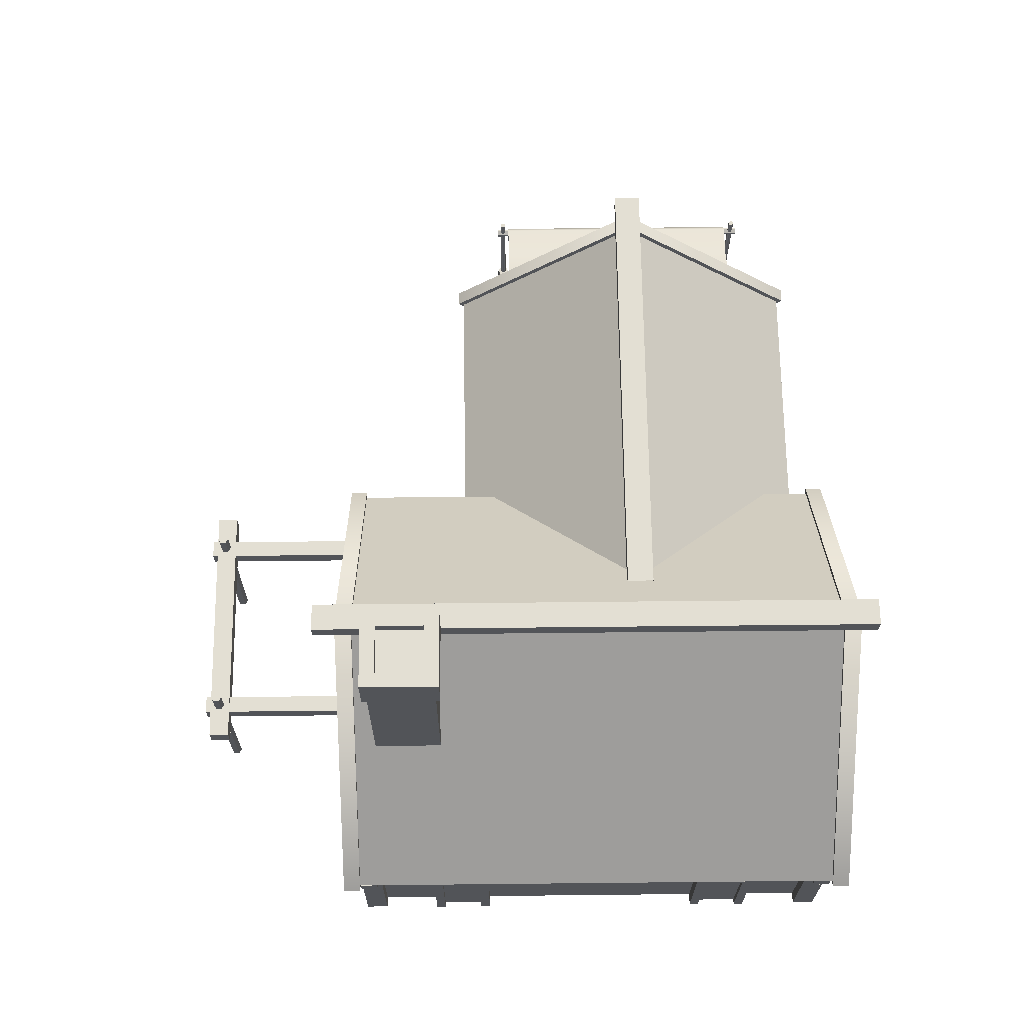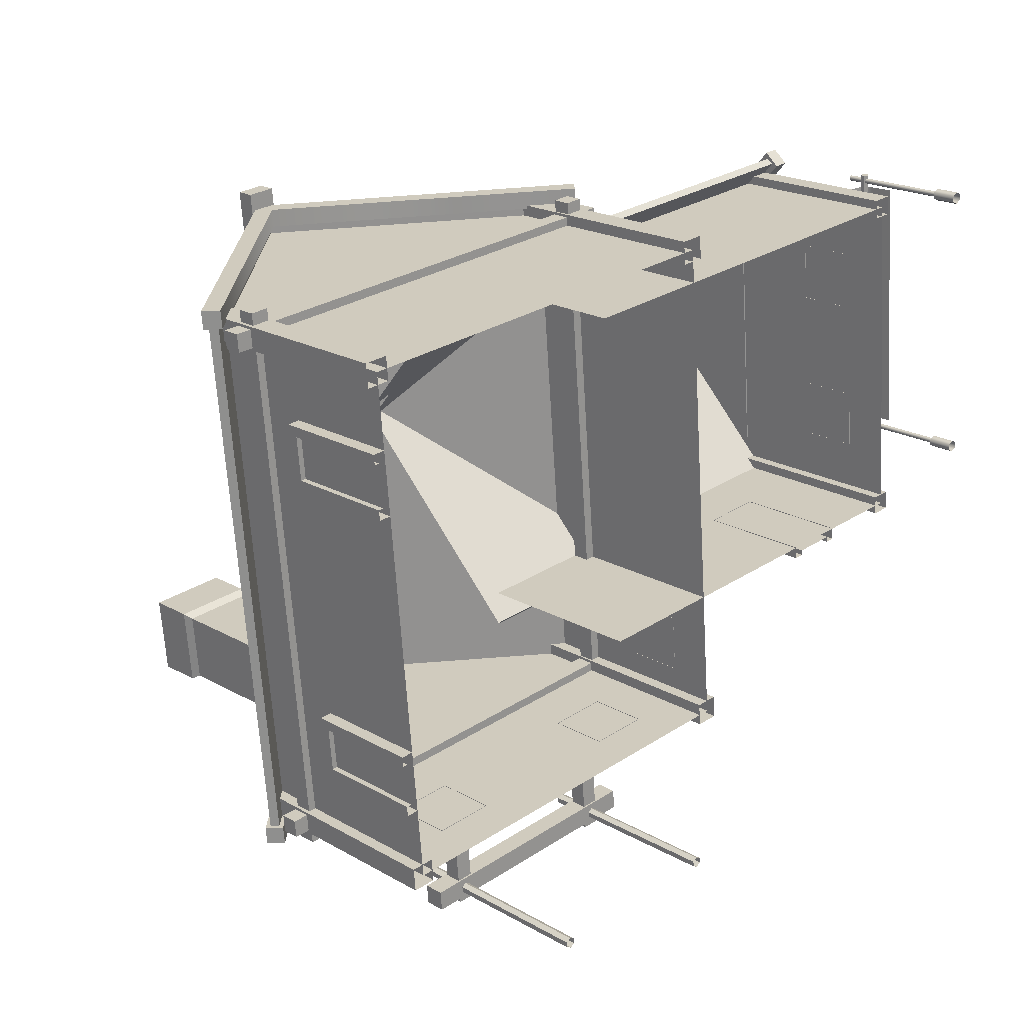
<metadata>
{"format":"obj","ext":"obj","renderer":"f3d","projection":"perspective","resolution":1024,"background":"white","views":[{"elev":67.0,"azim":-95.6,"up":"+Y"},{"elev":20.7,"azim":-44.4,"up":"+Z"}]}
</metadata>
<code>
o House_3_Mesh.012
v -39.17 -0.04395 48.75
v -39.17 14.96 48.75
v -35.99 -0.04395 12.45
v -35.99 14.96 12.45
v -50.53 -0.04395 11.18
v -33.68 13.8 11.31
v -37.08 13.8 50.15
v -53.81 29.15 48.68
v -34.1 13.33 11.27
v -37.5 13.33 50.11
v -53.81 28.31 48.68
v -38.75 11.26 50.43
v -38.75 12.52 50.43
v -40.01 12.52 50.32
v -40.01 11.26 50.32
v -35.28 11.26 10.79
v -35.28 12.52 10.79
v -36.54 12.52 10.68
v -36.54 11.26 10.68
v -65.06 -0.04395 9.908
v -65.06 14.96 9.908
v -68.24 14.96 46.2
v -68.24 -0.04395 46.2
v -53.7 -0.04395 47.48
v -53.7 28.31 47.48
v -50.53 28.31 11.18
v -67.14 13.8 8.379
v -50.41 29.15 9.843
v -70.54 13.8 47.22
v -50.41 28.31 9.843
v -66.72 13.33 8.416
v -70.12 13.33 47.26
v -68.94 11.26 47.78
v -65.47 11.26 8.151
v -65.47 12.52 8.151
v -68.94 12.52 47.78
v -64.21 12.52 8.261
v -67.68 12.52 47.89
v -64.21 11.26 8.261
v -67.68 11.26 47.89
v -66.92 11.26 9.124
v -66.92 12.52 9.124
v -67.03 12.52 10.38
v -67.03 11.26 10.38
v -33.96 11.26 12.01
v -33.96 12.52 12.01
v -34.07 12.52 13.27
v -34.07 11.26 13.27
v -50.37 27.88 9.341
v -33.21 13.85 10.84
v -33.32 13.85 12.1
v -34.17 12.91 12.03
v -34.06 12.91 10.77
v -50.37 29.59 9.341
v -50.48 29.59 10.6
v -67.64 13.85 9.1
v -67.53 13.85 7.839
v -50.48 27.88 10.6
v -66.79 12.91 9.174
v -66.68 12.91 7.914
v -35.13 -0.02994 11.72
v -35.27 -0.02994 13.36
v -36.77 -0.02994 11.58
v -36.91 -0.02994 13.22
v -35.13 14.28 11.72
v -35.27 14.28 13.36
v -36.77 15.8 11.58
v -36.91 15.8 13.22
v -38.44 -0.02994 49.62
v -38.3 -0.02994 47.98
v -40.08 -0.02994 49.47
v -39.94 -0.02994 47.83
v -38.44 14.28 49.62
v -38.3 14.28 47.98
v -40.08 15.8 49.47
v -39.94 15.8 47.83
v -65.79 -0.02994 9.036
v -65.93 -0.02994 10.68
v -64.15 -0.02994 9.18
v -64.29 -0.02994 10.82
v -65.79 14.28 9.036
v -65.93 14.28 10.68
v -64.15 15.8 9.18
v -64.29 15.8 10.82
v -69.1 -0.02994 46.94
v -68.96 -0.02994 45.29
v -67.46 -0.02994 47.08
v -67.32 -0.02994 45.44
v -69.1 14.28 46.94
v -68.96 14.28 45.29
v -67.46 15.8 47.08
v -67.32 15.8 45.44
v -53.86 27.88 49.31
v -36.71 13.85 50.82
v -36.6 13.85 49.55
v -37.45 12.91 49.48
v -37.56 12.91 50.74
v -53.86 29.59 49.31
v -53.75 29.59 48.05
v -70.91 13.85 46.55
v -71.02 13.85 47.81
v -53.75 27.88 48.05
v -70.06 12.91 46.63
v -70.17 12.91 47.89
v -70.2 11.26 46.65
v -70.2 12.52 46.65
v -70.09 12.52 45.39
v -70.09 11.26 45.39
v -37.25 11.26 49.54
v -37.25 12.52 49.54
v -37.13 12.52 48.28
v -37.13 11.26 48.28
v -53.03 28.86 50.62
v -53.03 30.13 50.62
v -55.04 30.13 50.45
v -55.04 28.86 50.45
v -49.29 28.86 7.783
v -49.29 30.13 7.783
v -51.29 30.13 7.607
v -51.29 28.86 7.607
v -21.64 -0.04395 23.39
v -26.11 -0.04395 23
v -21.64 8.293 23.39
v -26.11 8.293 23
v -21.56 -0.04395 22.5
v -26.03 -0.04395 22.11
v -21.56 8.293 22.5
v -26.03 8.293 22.11
v -22.28 -0.04395 22.44
v -25.32 -0.04395 22.17
v -25.32 7.582 22.17
v -22.28 7.582 22.44
v -22.31 -0.04395 22.82
v -25.35 -0.04395 22.55
v -25.35 7.582 22.55
v -22.31 7.582 22.82
v -58.81 20.95 16.54
v -54.47 36.58 16.15
v -54.47 37.47 16.15
v -53.47 37.47 17.35
v -53.47 34.19 17.35
v -53.77 33.62 16.98
v -53.77 20.95 16.98
v -54.16 36.58 12.64
v -54.16 37.47 12.64
v -52.97 37.47 11.64
v -52.97 34.19 11.64
v -53.33 33.62 11.95
v -56.07 36.58 14.25
v -57.98 36.58 15.85
v -57.67 36.58 12.34
v -57.98 37.47 15.85
v -57.67 37.47 12.34
v -59.17 37.47 16.85
v -58.67 37.47 11.14
v -59.17 34.19 16.85
v -58.67 34.19 11.14
v -58.81 33.62 16.54
v -58.37 33.62 11.51
v -58.37 20.95 11.51
v -53.33 20.95 11.95
v -47.96 -0.04428 45.59
v -47.96 12.52 45.59
v -17.55 -0.04428 48.25
v -17.55 12.52 48.25
v -16.59 11.55 50.19
v -49.14 11.55 47.34
v -47.91 24.42 33.32
v -15.37 24.42 36.17
v -16.56 11.16 49.83
v -49.11 11.16 46.98
v -16.11 11.69 50.7
v -17.16 11.69 50.6
v -17.08 10.68 49.68
v -16.03 10.68 49.77
v -14.84 24.98 36.21
v -15.9 24.98 36.12
v -16.94 -0.03254 48.97
v -18.32 -0.03254 48.85
v -16.82 -0.03254 47.6
v -18.2 -0.03254 47.48
v -16.94 11.96 48.97
v -18.32 11.96 48.85
v -16.82 13.23 47.6
v -18.2 13.23 47.48
v -15.42 -0.04428 23.89
v -15.42 12.52 23.89
v -45.83 12.52 21.23
v -45.83 -0.04428 21.23
v -14.14 11.55 22.15
v -46.69 11.55 19.3
v -47.91 23.71 33.32
v -15.37 23.71 36.17
v -14.17 11.16 22.5
v -46.72 11.16 19.66
v -16.49 23.71 36.07
v -16.49 -0.04428 36.07
v -13.57 11.69 21.73
v -14.63 11.69 21.64
v -15.9 23.12 36.12
v -14.71 10.68 22.56
v -14.84 23.12 36.21
v -13.65 10.68 22.66
v -14.69 -0.03254 23.28
v -14.69 11.96 23.28
v -16.07 11.96 23.16
v -16.07 -0.03254 23.16
v -16.19 13.23 24.54
v -16.19 -0.03254 24.54
v -14.81 13.23 24.66
v -14.81 -0.03254 24.66
v -13.22 24.06 35.35
v -13.22 25.33 35.35
v -13.39 25.33 37.35
v -13.39 24.06 37.35
v -47.86 24.06 32.32
v -47.86 25.33 32.32
v -48.04 25.33 34.32
v -48.04 24.06 34.32
v -15.67 13.78 26.1
v -11.85 10.89 26.43
v -8.935 9.633 26.68
v -6.111 9.251 26.93
v -5.791 9.069 26.96
v -5.77 8.463 26.96
v -5.701 6.692 26.97
v -17.41 13.78 46
v -13.59 10.89 46.33
v -10.68 9.633 46.59
v -7.852 9.251 46.84
v -7.532 9.069 46.86
v -7.511 8.463 46.87
v -7.443 6.692 46.87
v -7.687 9.054 47.9
v -7.96 9.212 47.88
v -8.233 9.054 47.85
v -8.233 8.738 47.85
v -7.96 8.58 47.88
v -7.687 8.738 47.9
v -5.771 9.054 26
v -6.044 9.212 25.98
v -6.317 9.054 25.95
v -6.317 8.738 25.95
v -6.044 8.58 25.98
v -5.771 8.738 26
v -6.099 10.29 26.65
v -5.898 10.29 26.55
v -5.879 10.29 26.33
v -6.06 10.29 26.2
v -6.261 10.29 26.3
v -6.28 10.29 26.52
v -6.099 1.815 26.65
v -5.898 1.815 26.55
v -5.879 1.815 26.33
v -6.06 1.815 26.2
v -6.261 1.815 26.3
v -6.28 1.815 26.52
v -6.121 1.802 26.89
v -5.695 1.802 26.7
v -5.654 1.802 26.23
v -6.039 1.802 25.96
v -6.465 1.802 26.16
v -6.506 1.802 26.62
v -6.121 -0.04666 26.89
v -5.695 -0.04666 26.7
v -5.654 -0.04666 26.23
v -6.039 -0.04666 25.96
v -6.465 -0.04666 26.16
v -6.506 -0.04666 26.62
v -7.896 10.29 47.19
v -7.715 10.29 47.32
v -7.734 10.29 47.54
v -7.935 10.29 47.63
v -8.116 10.29 47.5
v -8.097 10.29 47.28
v -7.896 1.815 47.19
v -7.715 1.815 47.32
v -7.734 1.815 47.54
v -7.935 1.815 47.63
v -8.116 1.815 47.5
v -8.097 1.815 47.28
v -7.875 1.802 46.94
v -7.49 1.802 47.21
v -7.531 1.802 47.68
v -7.957 1.802 47.88
v -8.342 1.802 47.61
v -8.301 1.802 47.14
v -7.875 -0.04666 46.94
v -7.49 -0.04666 47.21
v -7.531 -0.04666 47.68
v -7.957 -0.04666 47.88
v -8.342 -0.04666 47.61
v -8.301 -0.04666 47.14
v -36.61 3.094 19.3
v -36.23 3.094 15.01
v -36.61 7.398 19.3
v -36.23 7.398 15.01
v -35.85 3.094 19.36
v -35.47 3.094 15.08
v -35.85 7.398 19.36
v -35.47 7.398 15.08
v -35.79 3.718 18.74
v -35.53 3.718 15.7
v -35.53 6.774 15.7
v -35.79 6.774 18.74
v -36.25 3.718 18.7
v -35.98 3.718 15.66
v -35.98 6.774 15.66
v -36.25 6.774 18.7
v -37.2 11.26 11.77
v -37.2 12.53 11.77
v -38.46 12.53 11.66
v -38.46 11.26 11.66
v -36.06 11.26 -1.288
v -36.06 12.53 -1.288
v -37.32 12.53 -1.398
v -37.32 11.26 -1.398
v -36.68 -0.09742 -0.6675
v -36.34 -0.09742 -0.4316
v -36.38 -0.09742 -0.02192
v -36.75 -0.09742 0.1519
v -37.09 -0.09742 -0.084
v -37.05 -0.09742 -0.4937
v -36.68 14.65 -0.6675
v -36.34 14.65 -0.4316
v -36.38 14.65 -0.02192
v -36.75 14.65 0.1519
v -37.09 14.65 -0.084
v -37.05 14.65 -0.4937
v -52.3 11.26 10.45
v -52.3 12.53 10.45
v -51.04 12.53 10.56
v -51.04 11.26 10.56
v -51.16 11.26 -2.609
v -51.16 12.53 -2.609
v -49.9 12.53 -2.498
v -49.9 11.26 -2.498
v -50.66 -0.09742 -1.89
v -51.03 -0.09742 -1.716
v -51.06 -0.09742 -1.307
v -50.73 -0.09742 -1.071
v -50.35 -0.09742 -1.245
v -50.32 -0.09742 -1.654
v -50.66 14.65 -1.89
v -51.03 14.65 -1.716
v -51.06 14.65 -1.307
v -50.73 14.65 -1.071
v -50.35 14.65 -1.245
v -50.32 14.65 -1.654
v -53.34 11.13 -0.8715
v -53.34 12.66 -0.8715
v -53.21 12.66 -2.388
v -53.21 11.13 -2.388
v -34.21 11.13 0.8023
v -34.21 12.66 0.8023
v -34.08 12.66 -0.7144
v -34.08 11.13 -0.7144
v -40.24 3.094 12.12
v -44.52 3.094 11.74
v -40.24 7.398 12.12
v -44.52 7.398 11.74
v -40.17 3.094 11.36
v -44.46 3.094 10.98
v -40.17 7.398 11.36
v -44.46 7.398 10.98
v -40.79 3.718 11.3
v -43.84 3.718 11.04
v -43.84 6.774 11.04
v -40.79 6.774 11.3
v -40.83 3.718 11.76
v -43.87 3.718 11.49
v -43.87 6.774 11.49
v -40.83 6.774 11.76
v -56.18 3.094 10.72
v -60.47 3.094 10.35
v -56.18 7.398 10.72
v -60.47 7.398 10.35
v -56.11 3.094 9.964
v -60.4 3.094 9.589
v -56.11 7.398 9.964
v -60.4 7.398 9.589
v -56.73 3.718 9.909
v -59.78 3.718 9.643
v -59.78 6.774 9.643
v -56.73 6.774 9.909
v -56.77 3.718 10.36
v -59.82 3.718 10.1
v -59.82 6.774 10.1
v -56.77 6.774 10.36
v -65.48 -0.04395 15.01
v -65.87 -0.04395 19.48
v -65.48 8.293 15.01
v -65.87 8.293 19.48
v -66.37 -0.04395 14.93
v -66.77 -0.04395 19.4
v -66.37 8.293 14.93
v -66.77 8.293 19.4
v -66.44 -0.04395 15.64
v -66.7 -0.04395 18.69
v -66.7 7.582 18.69
v -66.44 7.582 15.64
v -66.06 -0.04395 15.68
v -66.32 -0.04395 18.72
v -66.32 7.582 18.72
v -66.06 7.582 15.68
v -67.37 -0.04395 36.55
v -67.76 -0.04395 41.02
v -67.37 8.293 36.55
v -67.76 8.293 41.02
v -68.26 -0.04395 36.47
v -68.65 -0.04395 40.94
v -68.26 8.293 36.47
v -68.65 8.293 40.94
v -68.32 -0.04395 37.19
v -68.59 -0.04395 40.23
v -68.59 7.582 40.23
v -68.32 7.582 37.19
v -67.94 -0.04395 37.22
v -68.21 -0.04395 40.26
v -68.21 7.582 40.26
v -67.94 7.582 37.22
v -16.19 3.094 32.44
v -15.81 3.094 28.15
v -16.19 7.398 32.44
v -15.81 7.398 28.15
v -15.43 3.094 32.51
v -15.05 3.094 28.22
v -15.43 7.398 32.51
v -15.05 7.398 28.22
v -15.38 3.718 31.89
v -15.11 3.718 28.84
v -15.11 6.774 28.84
v -15.38 6.774 31.89
v -15.83 3.718 31.85
v -15.56 3.718 28.8
v -15.56 6.774 28.8
v -15.83 6.774 31.85
v -17.19 3.094 43.92
v -16.82 3.094 39.63
v -17.19 7.398 43.92
v -16.82 7.398 39.63
v -16.43 3.094 43.99
v -16.06 3.094 39.7
v -16.43 7.398 43.99
v -16.06 7.398 39.7
v -16.38 3.718 43.36
v -16.11 3.718 40.32
v -16.11 6.774 40.32
v -16.38 6.774 43.36
v -16.83 3.718 43.32
v -16.57 3.718 40.28
v -16.57 6.774 40.28
v -16.83 6.774 43.32
f 4 1 3
f 24 2 25
f 4 5 26
f 6 8 7
f 11 9 10
f 7 9 6
f 16 13 12
f 17 14 13
f 18 15 14
f 19 12 15
f 14 12 13
f 17 19 18
f 23 21 20
f 24 22 23
f 5 21 26
f 29 28 27
f 32 30 11
f 31 29 27
f 36 34 33
f 38 35 36
f 40 37 38
f 33 39 40
f 33 38 36
f 39 35 37
f 42 45 41
f 43 46 42
f 44 47 43
f 41 48 44
f 41 43 42
f 48 46 47
f 55 50 54
f 58 51 55
f 49 52 58
f 49 50 53
f 53 51 52
f 57 55 54
f 56 58 55
f 59 49 58
f 49 57 54
f 56 60 59
f 65 62 61
f 66 64 62
f 68 63 64
f 63 65 61
f 70 73 69
f 72 74 70
f 71 76 72
f 71 73 75
f 78 81 77
f 80 82 78
f 79 84 80
f 79 81 83
f 89 86 85
f 90 88 86
f 92 87 88
f 87 89 85
f 94 99 98
f 95 102 99
f 96 93 102
f 93 94 98
f 95 97 96
f 99 101 98
f 102 100 99
f 93 103 102
f 93 101 104
f 104 100 103
f 109 106 105
f 110 107 106
f 111 108 107
f 112 105 108
f 107 105 106
f 110 112 111
f 117 114 113
f 118 115 114
f 119 116 115
f 120 113 116
f 115 113 114
f 118 120 119
f 134 136 133
f 124 126 122
f 123 128 124
f 121 127 123
f 126 131 130
f 128 132 131
f 125 132 127
f 131 134 130
f 132 135 131
f 129 136 132
f 149 150 138
f 152 138 150
f 154 139 152
f 156 140 154
f 158 141 156
f 137 142 158
f 149 138 144
f 139 144 138
f 140 145 139
f 141 146 140
f 142 147 141
f 143 148 142
f 149 151 150
f 150 153 152
f 153 154 152
f 155 156 154
f 157 158 156
f 159 137 158
f 149 144 151
f 144 153 151
f 145 155 153
f 146 157 155
f 147 159 157
f 148 160 159
f 165 162 164
f 166 168 167
f 193 171 192
f 167 170 166
f 165 197 196
f 176 173 172
f 173 200 174
f 174 202 175
f 202 172 175
f 174 172 173
f 182 179 178
f 183 181 179
f 185 180 181
f 180 182 178
f 189 187 186
f 191 169 190
f 195 193 192
f 194 191 190
f 197 187 196
f 198 177 176
f 199 200 177
f 201 202 200
f 198 202 203
f 199 203 201
f 207 205 204
f 209 206 207
f 211 208 209
f 211 205 210
f 216 213 212
f 217 214 213
f 218 215 214
f 219 212 215
f 214 212 213
f 227 221 220
f 228 222 221
f 229 223 222
f 223 231 224
f 231 225 224
f 232 226 225
f 240 235 234
f 241 236 235
f 242 237 236
f 243 238 237
f 244 239 238
f 245 234 239
f 238 239 234
f 244 243 241
f 252 247 246
f 253 248 247
f 254 249 248
f 255 250 249
f 256 251 250
f 257 246 251
f 250 251 246
f 253 258 259
f 254 259 260
f 254 261 255
f 255 262 256
f 257 262 263
f 257 258 252
f 258 265 259
f 259 266 260
f 260 267 261
f 261 268 262
f 262 269 263
f 263 264 258
f 271 276 270
f 272 277 271
f 273 278 272
f 274 279 273
f 274 281 280
f 270 281 275
f 270 274 272
f 283 276 277
f 284 277 278
f 285 278 279
f 286 279 280
f 287 280 281
f 276 287 281
f 289 282 283
f 290 283 284
f 291 284 285
f 292 285 286
f 293 286 287
f 282 293 287
f 307 309 306
f 295 298 294
f 297 299 295
f 297 300 301
f 294 300 296
f 299 302 298
f 299 304 303
f 300 304 301
f 298 305 300
f 303 306 302
f 304 307 303
f 305 308 304
f 302 309 305
f 314 311 310
f 315 312 311
f 316 313 312
f 313 314 310
f 315 317 316
f 324 319 318
f 325 320 319
f 326 321 320
f 327 322 321
f 328 323 322
f 329 318 323
f 329 328 327
f 331 334 330
f 331 336 335
f 333 336 332
f 330 337 333
f 337 335 336
f 339 344 338
f 340 345 339
f 341 346 340
f 342 347 341
f 343 348 342
f 338 349 343
f 347 349 345
f 354 351 350
f 355 352 351
f 356 353 352
f 357 350 353
f 352 350 351
f 355 357 356
f 371 373 370
f 359 362 358
f 361 363 359
f 360 365 361
f 358 364 360
f 363 366 362
f 363 368 367
f 364 368 365
f 362 369 364
f 367 370 366
f 368 371 367
f 369 372 368
f 366 373 369
f 387 389 386
f 374 379 378
f 377 379 375
f 376 381 377
f 374 380 376
f 379 382 378
f 379 384 383
f 381 385 384
f 378 385 380
f 383 386 382
f 384 387 383
f 385 388 384
f 382 389 385
f 403 405 402
f 393 395 391
f 393 396 397
f 390 396 392
f 395 400 399
f 396 400 397
f 394 401 396
f 400 403 399
f 401 404 400
f 398 405 401
f 419 421 418
f 409 411 407
f 409 412 413
f 406 412 408
f 411 416 415
f 412 416 413
f 410 417 412
f 416 419 415
f 417 420 416
f 414 421 417
f 435 437 434
f 423 426 422
f 425 427 423
f 424 429 425
f 422 428 424
f 427 430 426
f 427 432 431
f 428 432 429
f 426 433 428
f 431 434 430
f 432 435 431
f 433 436 432
f 430 437 433
f 451 453 450
f 439 442 438
f 441 443 439
f 440 445 441
f 438 444 440
f 443 446 442
f 443 448 447
f 444 448 445
f 442 449 444
f 447 450 446
f 448 451 447
f 449 452 448
f 446 453 449
f 4 2 1
f 24 1 2
f 4 3 5
f 6 28 8
f 11 30 9
f 7 10 9
f 16 17 13
f 17 18 14
f 18 19 15
f 19 16 12
f 14 15 12
f 17 16 19
f 23 22 21
f 24 25 22
f 5 20 21
f 29 8 28
f 32 31 30
f 31 32 29
f 36 35 34
f 38 37 35
f 40 39 37
f 33 34 39
f 33 40 38
f 39 34 35
f 42 46 45
f 43 47 46
f 44 48 47
f 41 45 48
f 41 44 43
f 48 45 46
f 55 51 50
f 58 52 51
f 49 53 52
f 49 54 50
f 53 50 51
f 57 56 55
f 56 59 58
f 59 60 49
f 49 60 57
f 56 57 60
f 65 66 62
f 66 68 64
f 68 67 63
f 63 67 65
f 70 74 73
f 72 76 74
f 71 75 76
f 71 69 73
f 78 82 81
f 80 84 82
f 79 83 84
f 79 77 81
f 89 90 86
f 90 92 88
f 92 91 87
f 87 91 89
f 94 95 99
f 95 96 102
f 96 97 93
f 93 97 94
f 95 94 97
f 99 100 101
f 102 103 100
f 93 104 103
f 93 98 101
f 104 101 100
f 109 110 106
f 110 111 107
f 111 112 108
f 112 109 105
f 107 108 105
f 110 109 112
f 117 118 114
f 118 119 115
f 119 120 116
f 120 117 113
f 115 116 113
f 118 117 120
f 134 135 136
f 124 128 126
f 123 127 128
f 121 125 127
f 126 128 131
f 128 127 132
f 125 129 132
f 131 135 134
f 132 136 135
f 129 133 136
f 152 139 138
f 154 140 139
f 156 141 140
f 158 142 141
f 137 143 142
f 139 145 144
f 140 146 145
f 141 147 146
f 142 148 147
f 143 161 148
f 150 151 153
f 153 155 154
f 155 157 156
f 157 159 158
f 159 160 137
f 144 145 153
f 145 146 155
f 146 147 157
f 147 148 159
f 148 161 160
f 165 163 162
f 166 169 168
f 193 170 171
f 167 171 170
f 165 164 197
f 176 177 173
f 173 177 200
f 174 200 202
f 202 176 172
f 174 175 172
f 182 183 179
f 183 185 181
f 185 184 180
f 180 184 182
f 189 188 187
f 191 168 169
f 195 194 193
f 194 195 191
f 197 186 187
f 198 199 177
f 199 201 200
f 201 203 202
f 198 176 202
f 199 198 203
f 207 206 205
f 209 208 206
f 211 210 208
f 211 204 205
f 216 217 213
f 217 218 214
f 218 219 215
f 219 216 212
f 214 215 212
f 227 228 221
f 228 229 222
f 229 230 223
f 223 230 231
f 231 232 225
f 232 233 226
f 240 241 235
f 241 242 236
f 242 243 237
f 243 244 238
f 244 245 239
f 245 240 234
f 234 235 238
f 235 236 238
f 236 237 238
f 243 242 241
f 241 240 245
f 245 244 241
f 252 253 247
f 253 254 248
f 254 255 249
f 255 256 250
f 256 257 251
f 257 252 246
f 246 247 250
f 247 248 250
f 248 249 250
f 253 252 258
f 254 253 259
f 254 260 261
f 255 261 262
f 257 256 262
f 257 263 258
f 258 264 265
f 259 265 266
f 260 266 267
f 261 267 268
f 262 268 269
f 263 269 264
f 271 277 276
f 272 278 277
f 273 279 278
f 274 280 279
f 274 275 281
f 270 276 281
f 272 271 270
f 270 275 274
f 274 273 272
f 283 282 276
f 284 283 277
f 285 284 278
f 286 285 279
f 287 286 280
f 276 282 287
f 289 288 282
f 290 289 283
f 291 290 284
f 292 291 285
f 293 292 286
f 282 288 293
f 307 308 309
f 295 299 298
f 297 301 299
f 297 296 300
f 294 298 300
f 299 303 302
f 299 301 304
f 300 305 304
f 298 302 305
f 303 307 306
f 304 308 307
f 305 309 308
f 302 306 309
f 314 315 311
f 315 316 312
f 316 317 313
f 313 317 314
f 315 314 317
f 324 325 319
f 325 326 320
f 326 327 321
f 327 328 322
f 328 329 323
f 329 324 318
f 327 326 325
f 325 324 327
f 324 329 327
f 331 335 334
f 331 332 336
f 333 337 336
f 330 334 337
f 337 334 335
f 339 345 344
f 340 346 345
f 341 347 346
f 342 348 347
f 343 349 348
f 338 344 349
f 345 346 347
f 347 348 349
f 349 344 345
f 354 355 351
f 355 356 352
f 356 357 353
f 357 354 350
f 352 353 350
f 355 354 357
f 371 372 373
f 359 363 362
f 361 365 363
f 360 364 365
f 358 362 364
f 363 367 366
f 363 365 368
f 364 369 368
f 362 366 369
f 367 371 370
f 368 372 371
f 369 373 372
f 366 370 373
f 387 388 389
f 374 375 379
f 377 381 379
f 376 380 381
f 374 378 380
f 379 383 382
f 379 381 384
f 381 380 385
f 378 382 385
f 383 387 386
f 384 388 387
f 385 389 388
f 382 386 389
f 403 404 405
f 393 397 395
f 393 392 396
f 390 394 396
f 395 397 400
f 396 401 400
f 394 398 401
f 400 404 403
f 401 405 404
f 398 402 405
f 419 420 421
f 409 413 411
f 409 408 412
f 406 410 412
f 411 413 416
f 412 417 416
f 410 414 417
f 416 420 419
f 417 421 420
f 414 418 421
f 435 436 437
f 423 427 426
f 425 429 427
f 424 428 429
f 422 426 428
f 427 431 430
f 427 429 432
f 428 433 432
f 426 430 433
f 431 435 434
f 432 436 435
f 433 437 436
f 430 434 437
f 451 452 453
f 439 443 442
f 441 445 443
f 440 444 445
f 438 442 444
f 443 447 446
f 443 445 448
f 444 449 448
f 442 446 449
f 447 451 450
f 448 452 451
f 449 453 452
f 446 450 453

</code>
